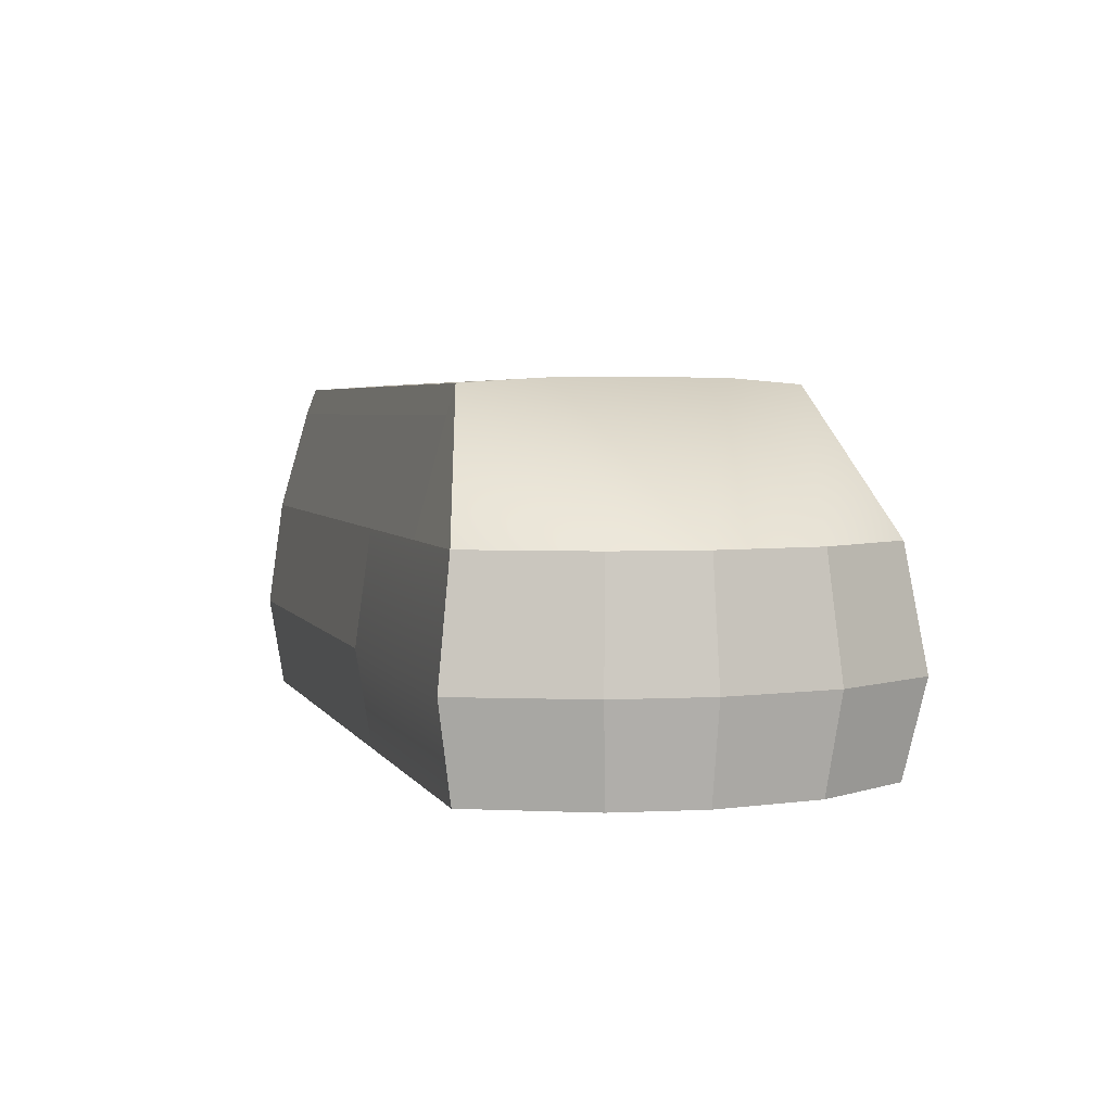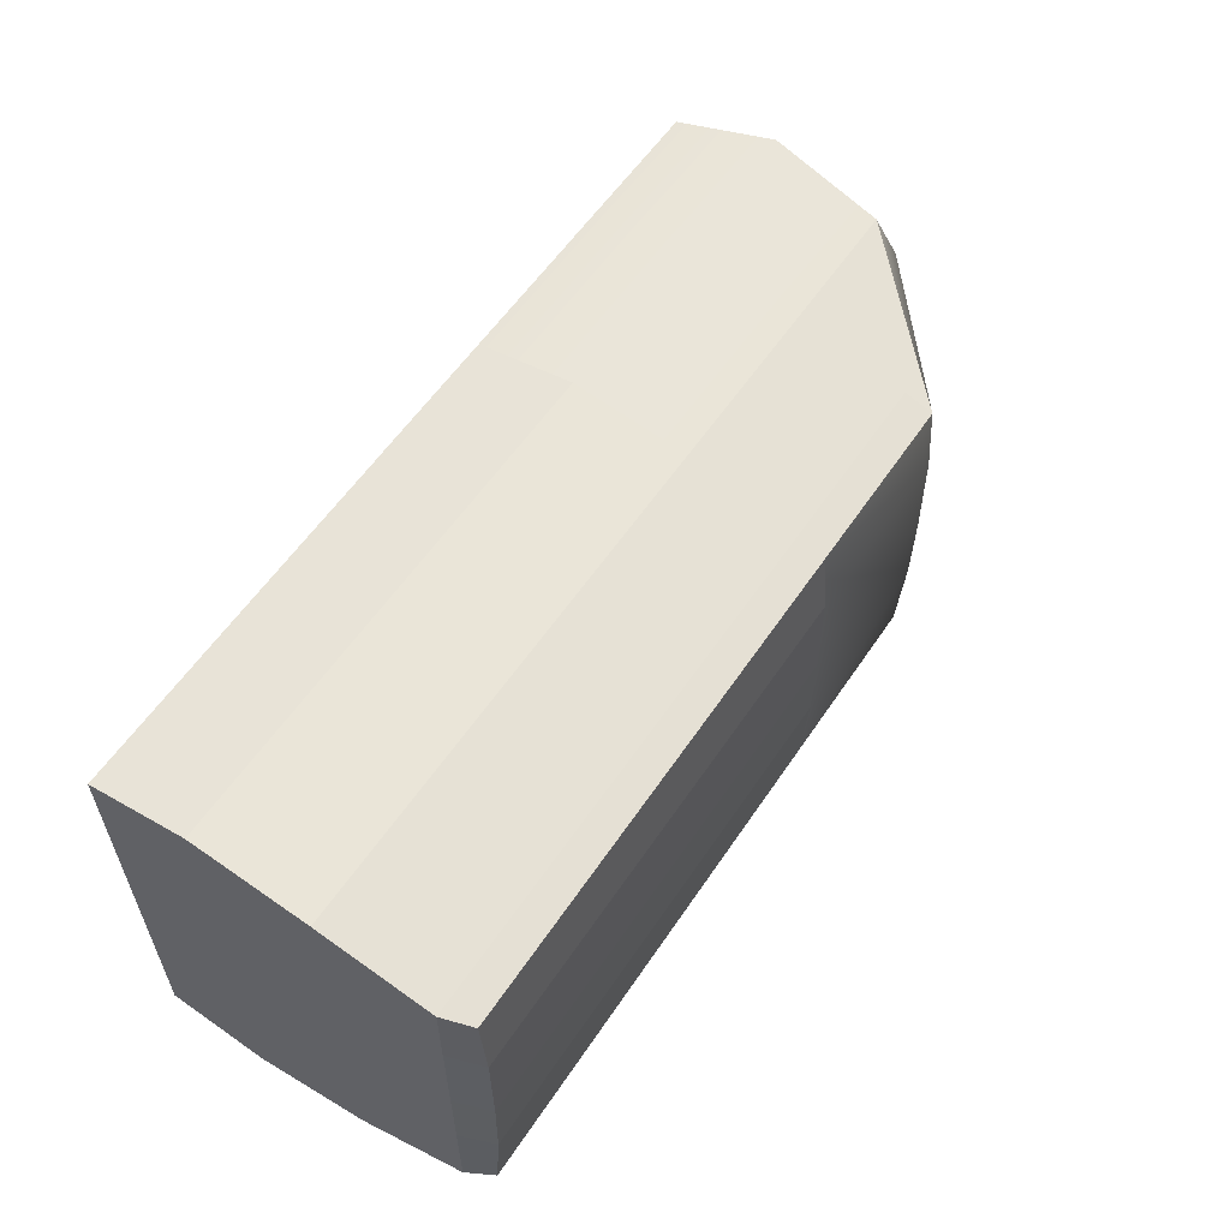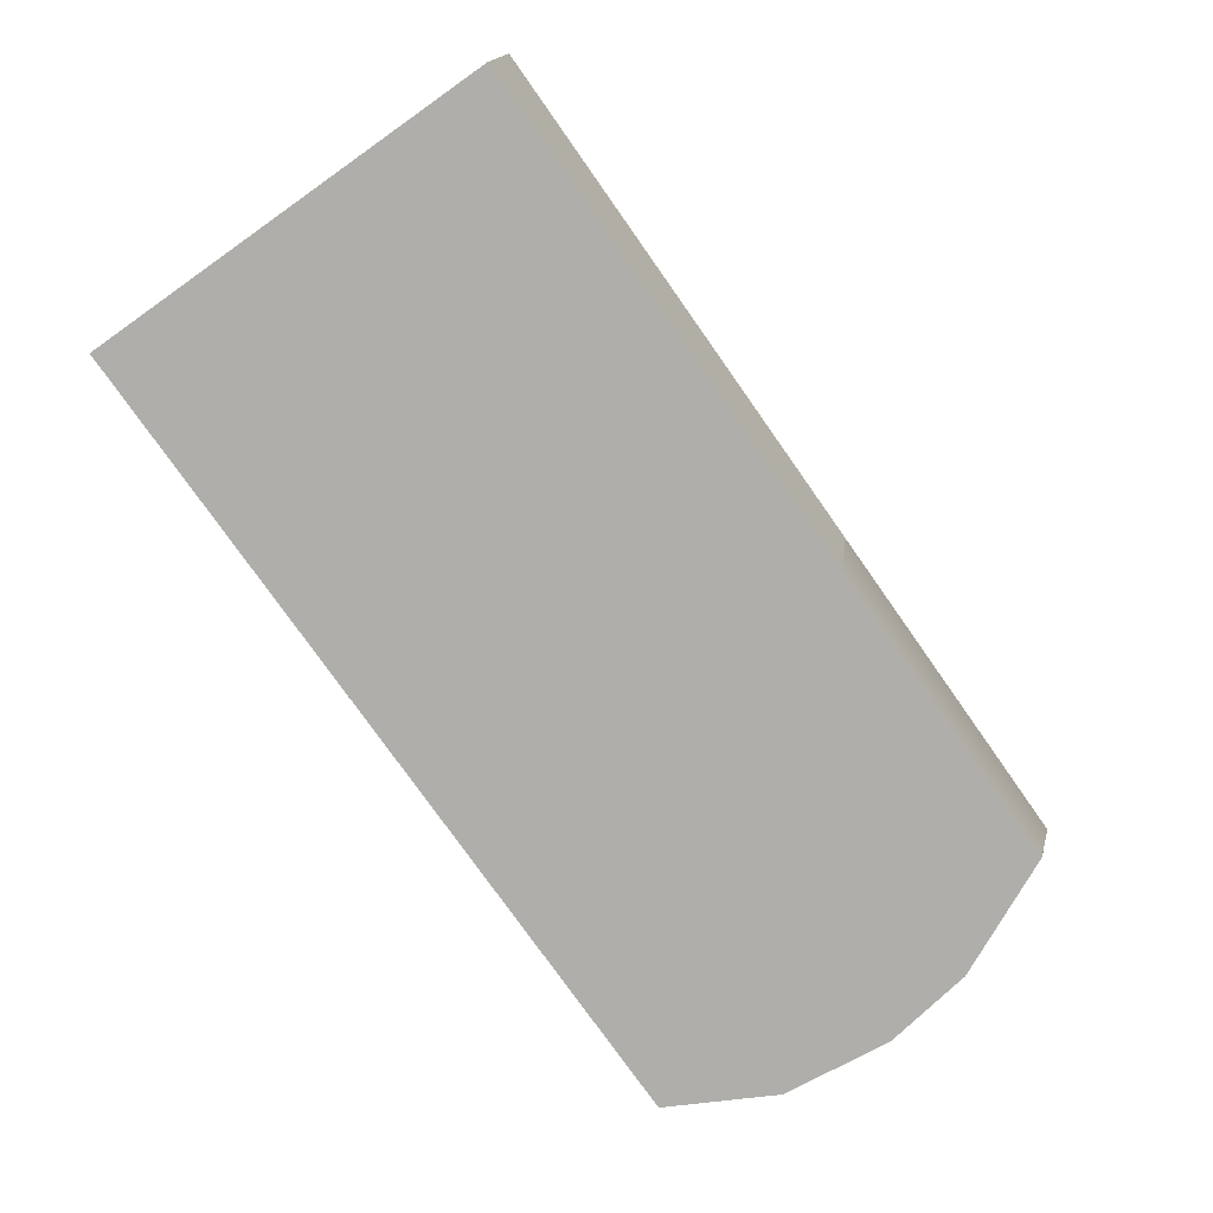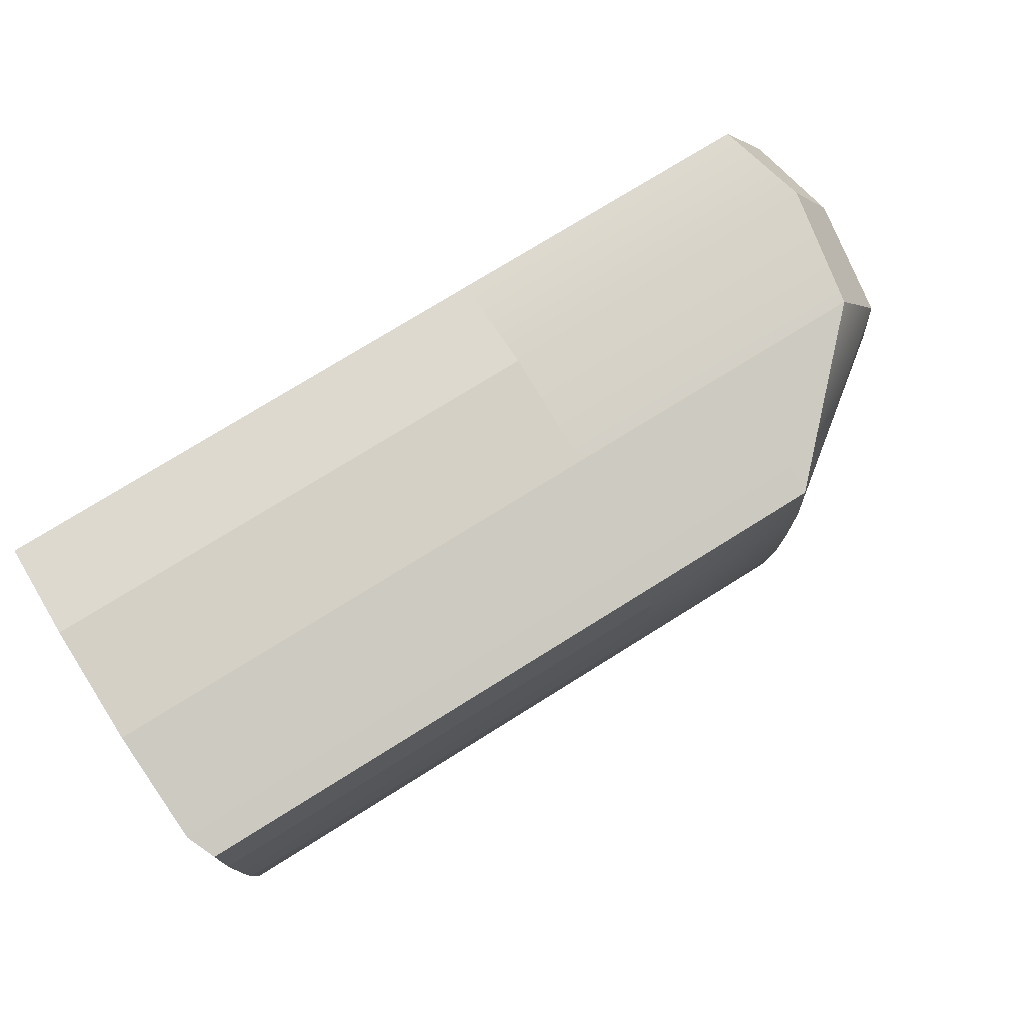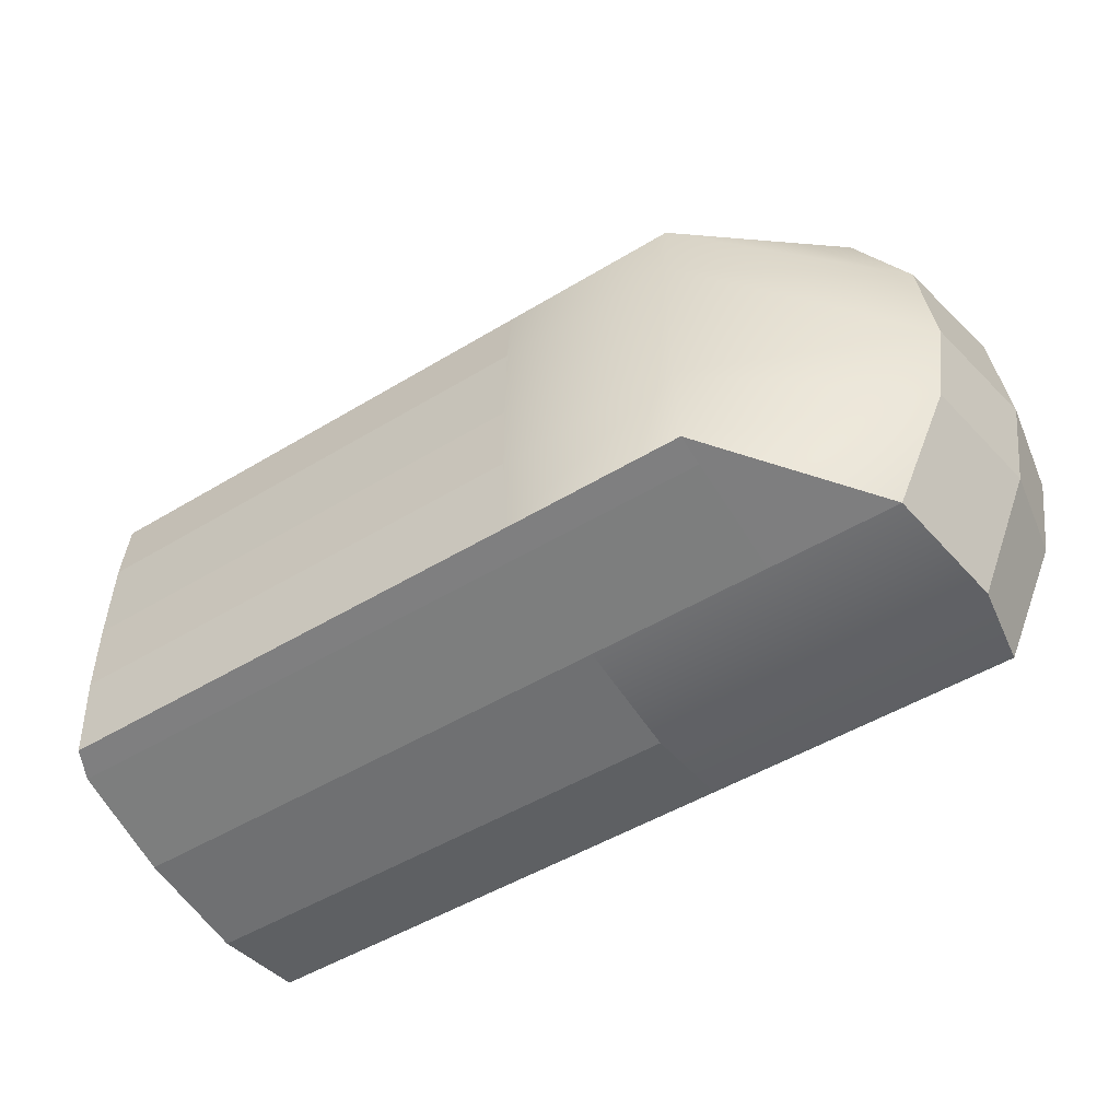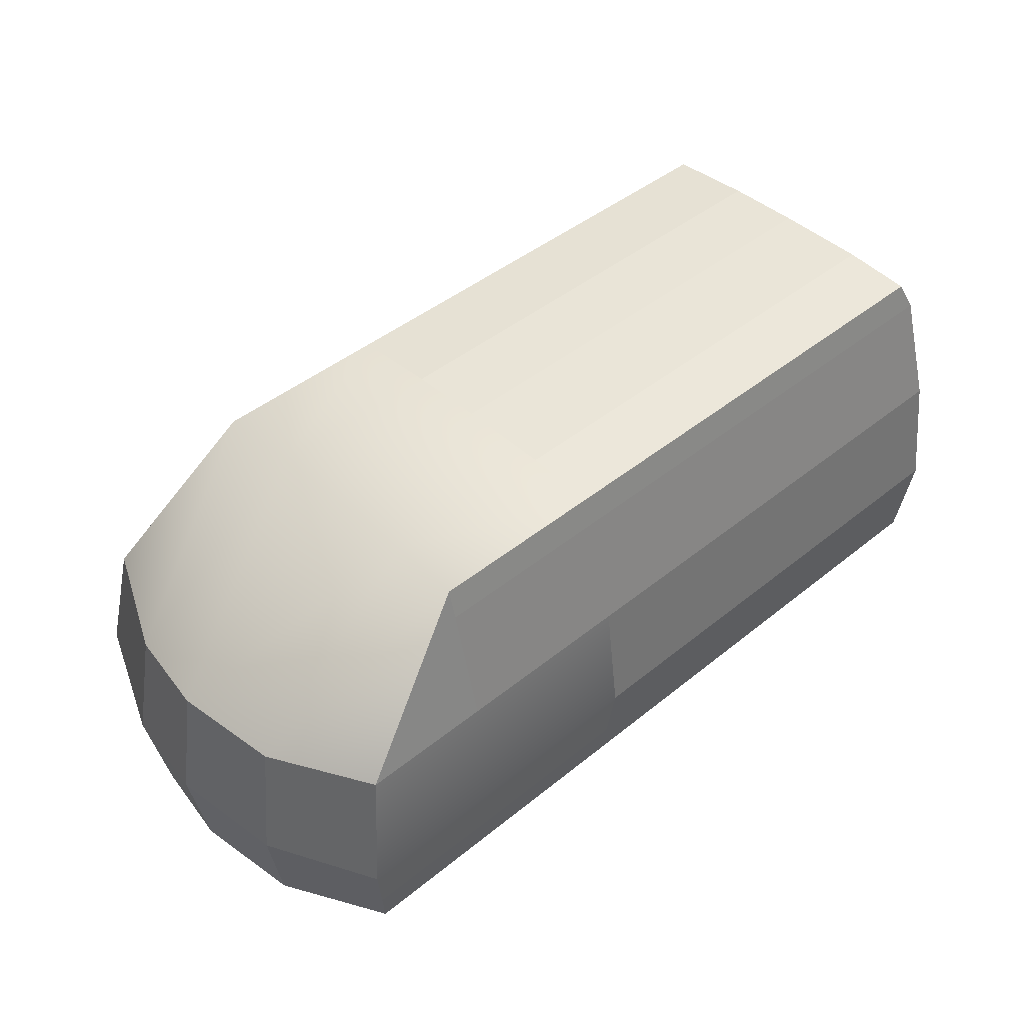
<metadata>
{"format":"obj","ext":"obj","renderer":"f3d","projection":"perspective","resolution":1024,"background":"white","views":[{"elev":4.1,"azim":72.9,"up":"+Z"},{"elev":57.8,"azim":-56.4,"up":"+Y"},{"elev":-77.6,"azim":-54.8,"up":"+Z"},{"elev":76.1,"azim":-31.9,"up":"+Y"},{"elev":-50.1,"azim":33.6,"up":"+Y"},{"elev":44.4,"azim":136.6,"up":"+Z"}]}
</metadata>
<code>
v  3.502 -10.23 10.65
v  14.67 -10.23 10.65
v  14.67 -4.822 11
v  3.502 -4.822 11
v  22.89 -12.64 2.152
v  26.25 -5.5 2.152
v  14.83 -13.63 -4.993
v  3.551 -13.63 -4.993
v  3.551 -12.64 -11.07
v  14.83 -12.64 -11.07
v  14.67 -0.0231 11.07
v  3.502 -0.0231 11.07
v  27.08 -0.0584 2.152
v  3.551 -12.64 2.152
v  14.83 -12.64 2.152
v  14.71 -10.75 8.902
v  3.513 -10.75 8.902
v  3.502 10.2 10.65
v  3.502 5.825 11
v  14.67 5.825 11
v  14.67 10.2 10.65
v  26.28 6.572 2.152
v  22.89 12.66 2.152
v  14.83 13.63 -4.993
v  14.83 12.66 -11.07
v  3.551 12.66 -11.07
v  3.551 13.63 -4.993
v  3.551 12.66 2.152
v  3.513 10.73 8.902
v  14.71 10.73 8.902
v  14.83 12.66 2.152
v  22.97 12.66 -11.07
v  26.29 6.572 -11.07
v  3.551 6.572 -11.07
v  22.97 -12.64 -11.07
v  24.08 -13.63 -5.145
v  24.08 13.63 -5.145
v  -28.03 -0.0307 8.902
v  -28.03 -4.969 8.902
v  -27.28 -4.822 11
v  -27.28 -0.0231 11.07
v  26.29 -5.5 -11.07
v  27.4 -5.936 -5.145
v  27.4 7.076 -5.145
v  -28.23 12.66 2.152
v  -28.23 13.63 -4.993
v  -28.23 6.572 -4.993
v  -28.23 6.572 2.152
v  -28.23 12.66 -11.07
v  -28.23 6.572 -11.07
v  -27.28 5.825 11
v  -27.28 10.2 10.65
v  -28.03 10.73 8.902
v  -28.23 -13.63 -4.993
v  -28.23 -12.64 -11.07
v  -28.23 -12.64 2.152
v  -28.03 -10.75 8.902
v  -27.28 -10.23 10.65
v  3.551 -5.5 -11.07
v  3.551 -0.0584 -11.07
v  27.11 -0.0584 -11.07
v  -28.03 5.987 8.902
v  28.23 -0.0713 -5.145
v  -28.23 -5.5 -4.993
v  -28.23 -5.5 2.152
v  -28.23 -0.0584 2.152
v  -28.23 -0.0584 -4.993
v  -28.23 -0.0584 -11.07
v  -28.23 -5.5 -11.07
g van
f 1 2 3 4
f 2 5 6 3
f 7 8 9 10
f 4 3 11 12
f 3 6 13 11
f 14 15 16 17
f 16 15 5 2
f 15 14 8 7
f 18 19 20 21
f 21 20 22 23
f 24 25 26 27
f 19 12 11 20
f 20 11 13 22
f 28 29 30 31
f 30 21 23 31
f 31 24 27 28
f 25 32 33 26
f 26 33 34
f 7 10 35 36
f 32 25 24 37
f 15 7 36 5
f 24 31 23 37
f 38 39 40 41
f 42 43 36 35
f 23 22 44 37
f 45 46 47 48
f 46 49 50 47
f 4 12 41 40
f 12 19 51 41
f 19 18 52 51
f 29 53 52 18
f 28 27 46 45
f 27 26 49 46
f 26 34 50 49
f 9 8 54 55
f 8 14 56 54
f 17 57 56 14
f 1 4 40 58
f 42 59 60 61
f 51 62 38 41
f 33 44 63 61
f 6 43 63 13
f 64 65 66 67
f 68 69 64 67
f 59 69 68 60
f 61 63 43 42
f 32 37 44 33
f 5 36 43 6
f 22 13 63 44
f 33 61 60 34
f 65 56 57 39
f 67 66 48 47
f 68 67 47 50
f 34 60 68 50
f 52 53 62 51
f 54 56 65 64
f 69 55 54 64
f 9 55 69 59
f 42 35 10 9
f 42 9 59
f 2 1 17 16
f 18 21 30 29
f 66 65 39 38
f 28 45 53 29
f 1 58 57 17
f 62 48 66 38
f 58 40 39 57
f 53 45 48 62

</code>
